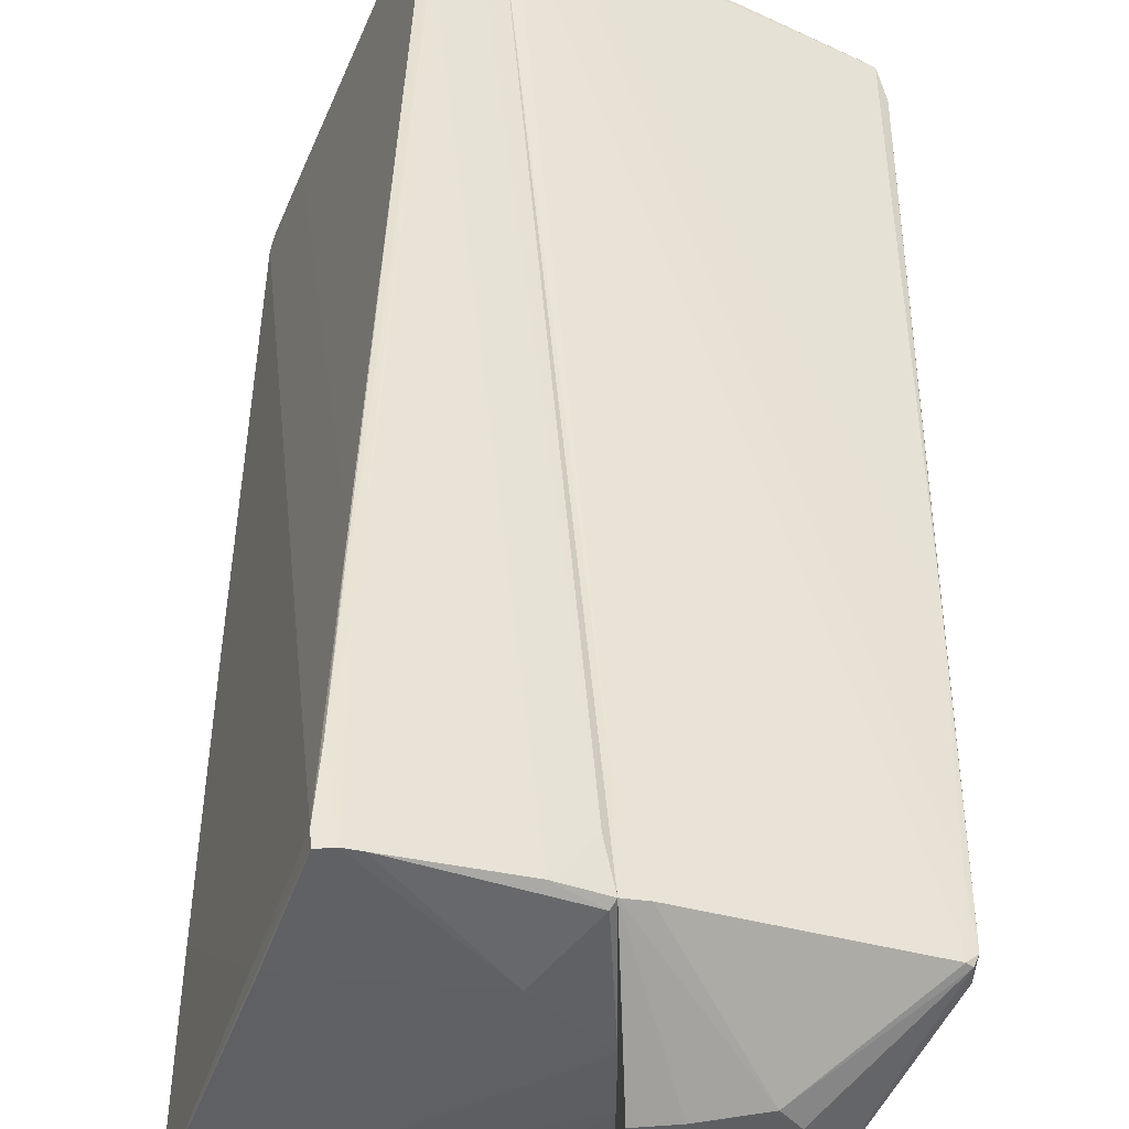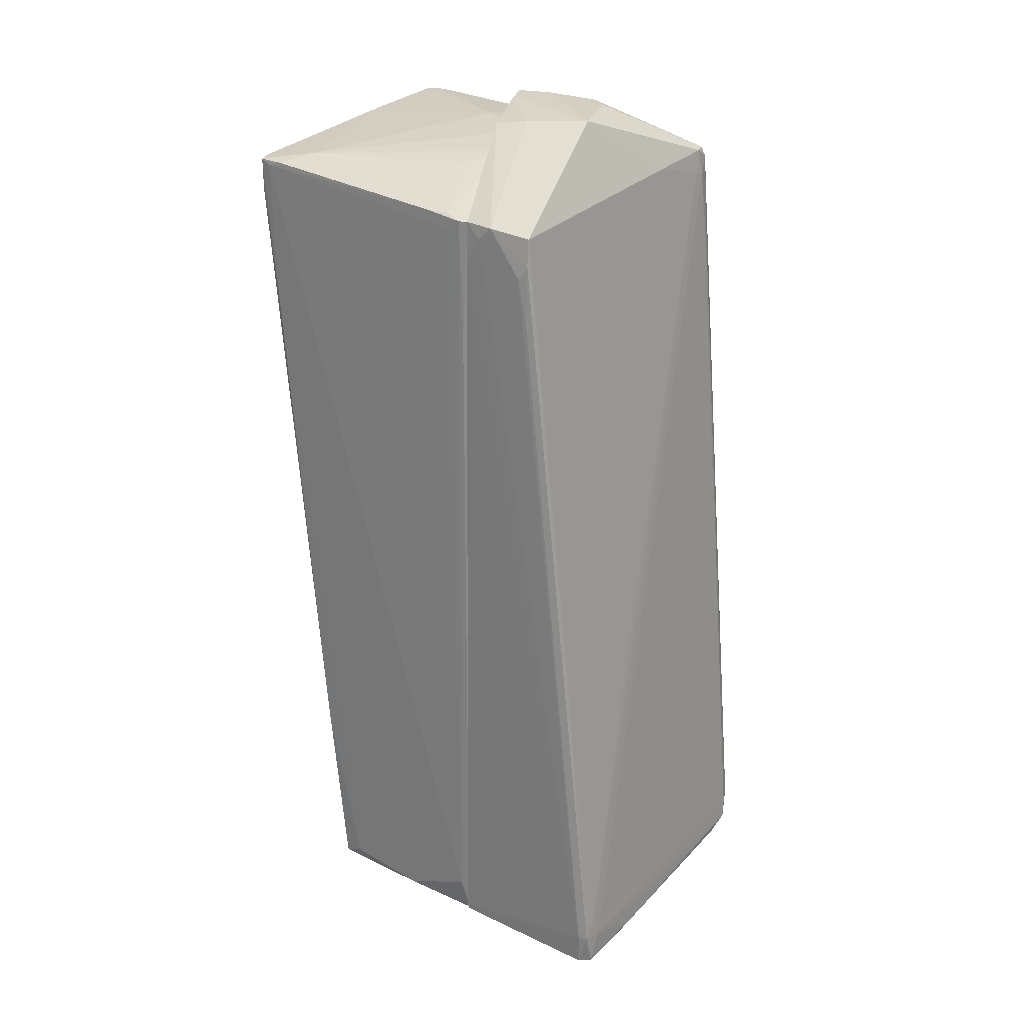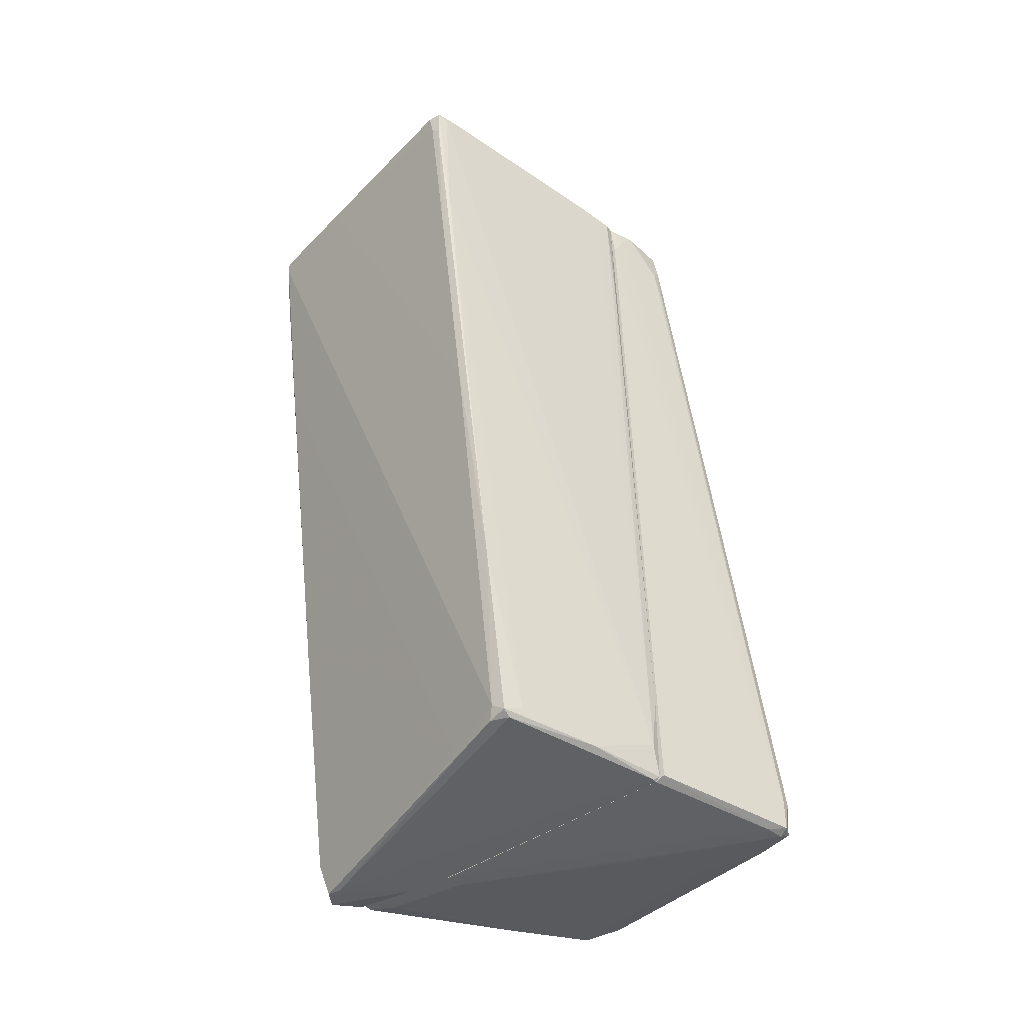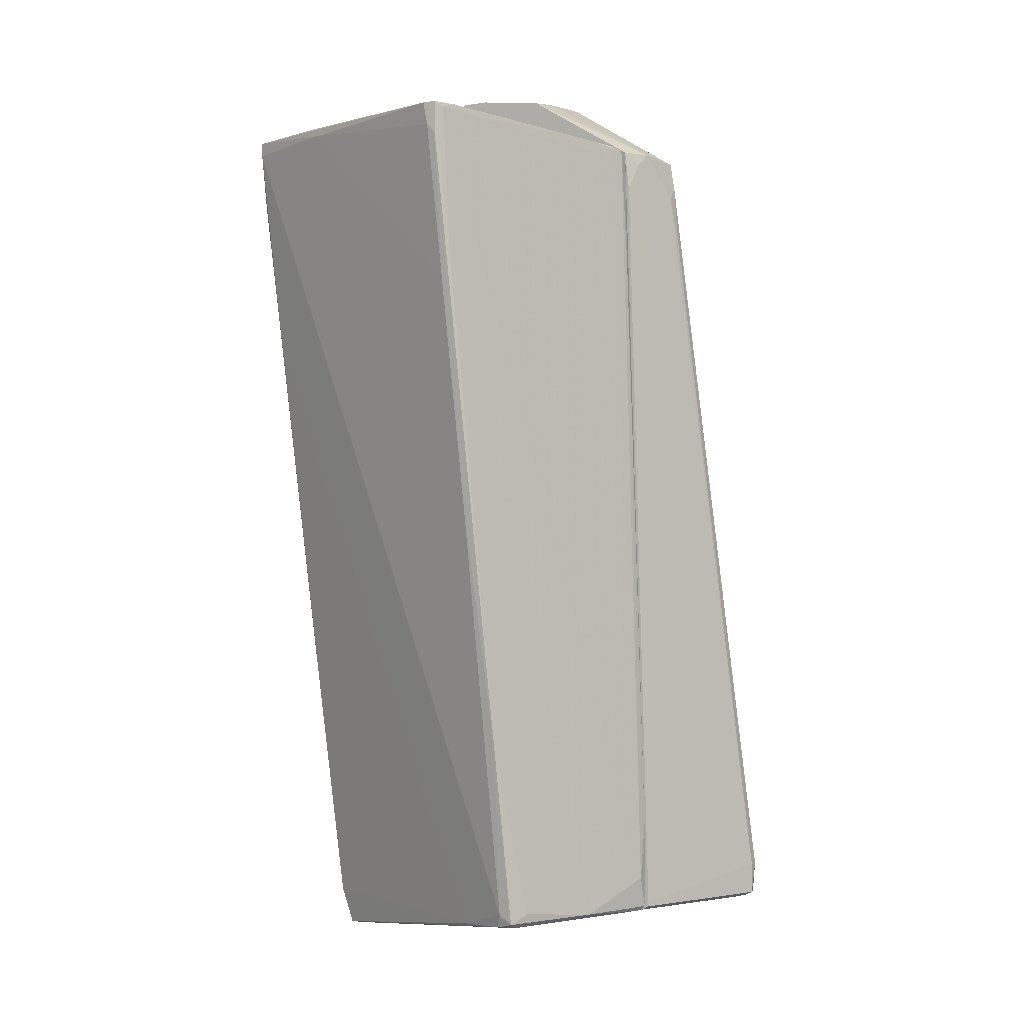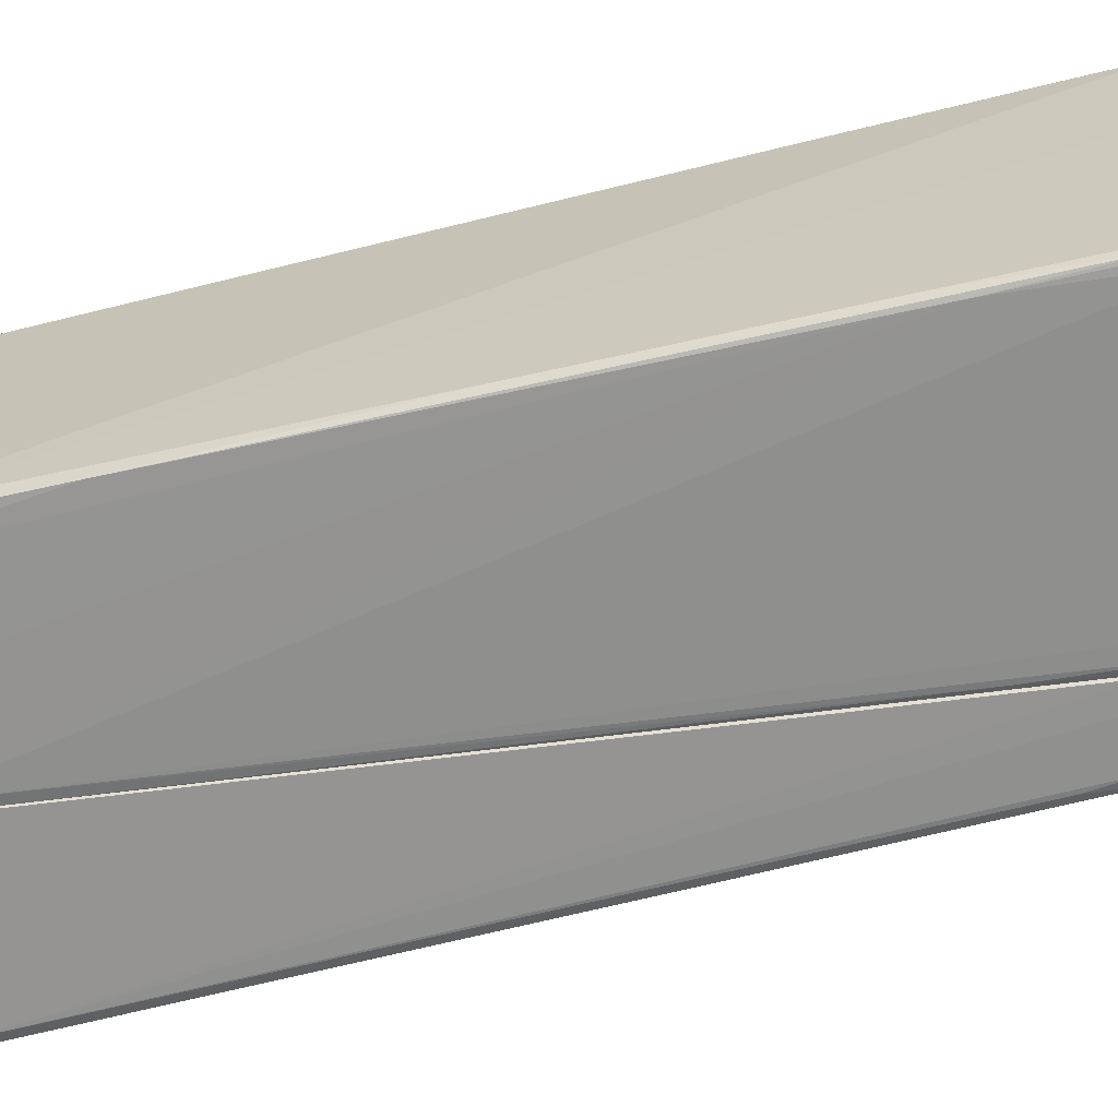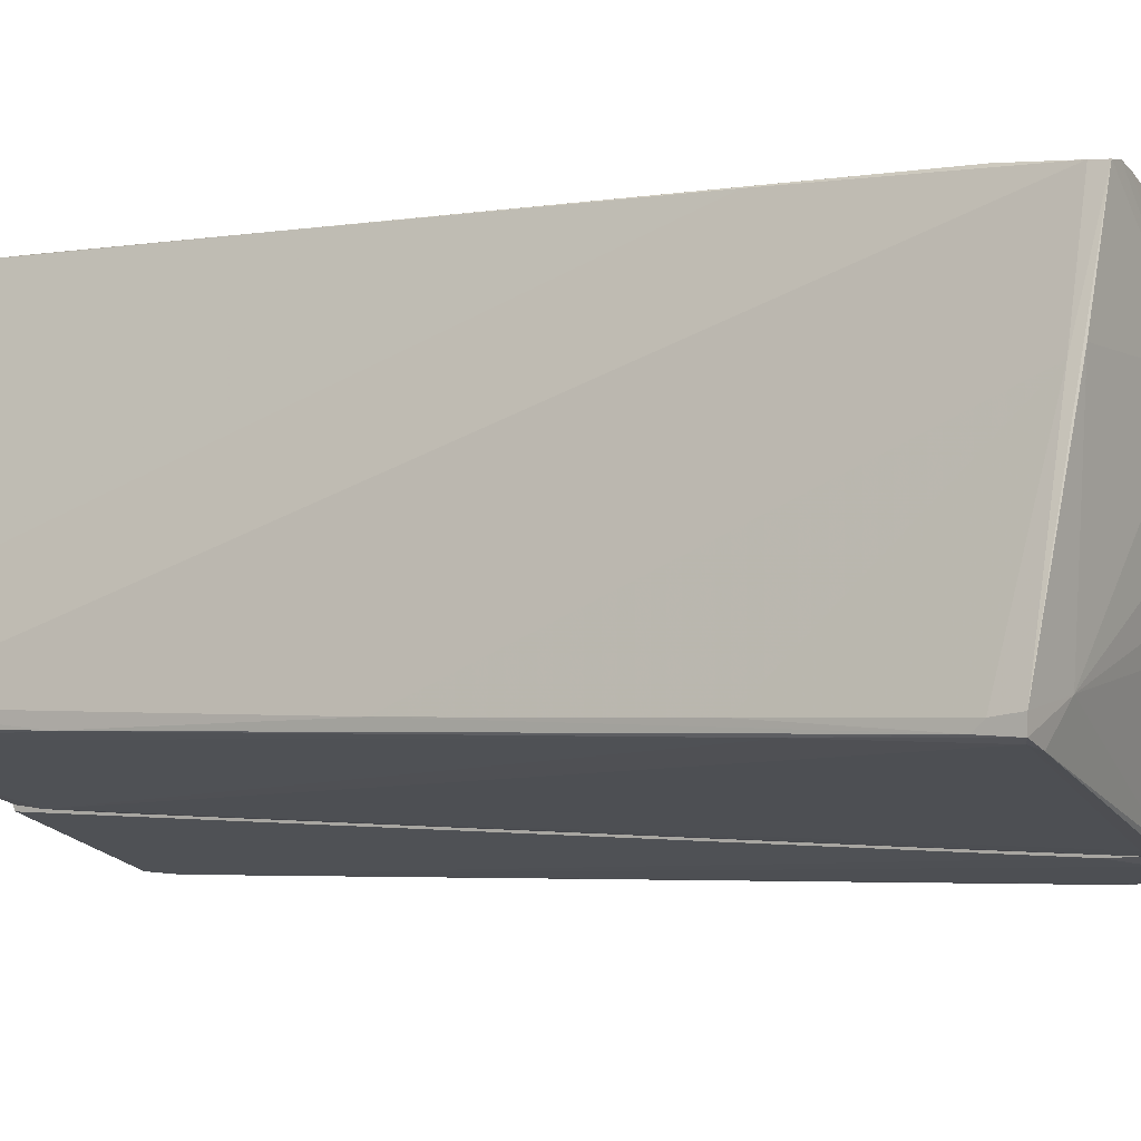
<metadata>
{"format":"obj","ext":"obj","renderer":"f3d","projection":"perspective","resolution":1024,"background":"white","views":[{"elev":45.4,"azim":175.3,"up":"+Z"},{"elev":27.3,"azim":-165.5,"up":"+Y"},{"elev":-42.3,"azim":122.2,"up":"+Y"},{"elev":-1.4,"azim":120.5,"up":"+Y"},{"elev":-45.0,"azim":97.8,"up":"+Z"},{"elev":3.4,"azim":120.1,"up":"+Z"}]}
</metadata>
<code>
o convex_0
v -1.974 -6.877 -2.511
v 0.6927 5.218 2.367
v 0.6927 6.062 0.6755
v 0.6923 -6.943 -2.706
v 0.6923 -7.399 2.301
v -3.079 -6.163 0.61
v -0.2829 4.892 -2.641
v -2.104 5.087 1.261
v -1.518 -6.487 -3.552
v 0.6927 4.957 -2.316
v -0.6731 6.062 -0.69
v -3.014 -6.616 0.6749
v 0.5623 -7.399 2.301
v -2.104 4.826 1.065
v -1.388 -6.943 -3.552
v -0.4782 5.996 0.6749
v 0.4323 -7.399 0.8053
v 0.3024 4.957 -2.511
v 0.6927 5.933 -0.69
v 0.4323 5.218 2.301
v -2.949 -6.682 0.0898
v -1.974 5.216 1.325
v -1.453 -7.008 -3.421
v -3.079 -6.292 0.4803
v -1.583 -6.227 -3.356
v -1.649 5.152 0.2201
v -1.388 -6.487 -3.552
v 0.6927 4.372 -2.38
v 0.1071 -7.267 2.106
v 0.6923 -7.008 -2.576
v -0.2832 3.656 -2.771
v -2.429 1.25 1.065
v -1.649 -6.552 -3.291
v 0.6923 -7.399 0.8053
v -1.714 -6.943 1.26
v -0.5432 5.086 1.911
v -2.039 5.216 1.065
v -0.6731 5.996 0.4154
v -1.779 -6.943 -2.966
v 0.4323 -7.399 1.976
v -1.714 -1.934 -1.795
v 0.237 6.062 0.6755
v 0.237 5.998 -0.6894
v -1.974 4.957 1.325
v 0.6273 4.046 2.367
v -1.063 -2.065 -3.161
v -2.039 4.891 0.935
v -1.583 -6.943 -3.486
v 0.6927 6.062 0.285
v -2.949 -6.682 0.6749
v -0.2829 4.501 -2.706
v -0.5432 -7.203 -1.21
v 0.6923 -6.878 -2.706
v -2.234 3.396 1
v -0.1529 4.307 -2.706
v -2.104 4.372 1.261
v -1.193 -7.008 -3.356
v -3.079 -6.553 0.4148
v -2.234 3.59 1.065
v -0.3482 4.892 -2.511
v -1.779 -6.943 -1.926
v -2.039 5.216 1.26
v 0.4973 4.762 -2.446
f 27 55 63
f 3 2 10
f 5 13 17
f 7 11 18
f 3 10 19
f 10 18 19
f 2 16 20
f 20 16 22
f 11 7 26
f 4 15 27
f 15 9 27
f 2 5 28
f 10 2 28
f 4 28 30
f 8 6 32
f 6 12 32
f 12 29 32
f 25 9 33
f 14 25 33
f 5 17 34
f 17 23 34
f 28 5 34
f 30 28 34
f 29 12 35
f 13 29 35
f 13 20 36
f 20 22 36
f 14 8 37
f 11 26 37
f 21 1 39
f 17 13 40
f 13 35 40
f 2 3 42
f 3 11 42
f 16 2 42
f 11 38 42
f 38 16 42
f 18 11 43
f 19 18 43
f 22 8 44
f 29 13 44
f 13 36 44
f 36 22 44
f 5 2 45
f 13 5 45
f 20 13 45
f 2 20 45
f 7 9 46
f 9 25 46
f 25 41 46
f 46 41 47
f 25 14 47
f 14 37 47
f 37 26 47
f 41 25 47
f 9 15 48
f 15 23 48
f 1 33 48
f 33 9 48
f 39 1 48
f 23 39 48
f 11 3 49
f 3 19 49
f 43 11 49
f 19 43 49
f 35 12 50
f 21 39 50
f 40 35 50
f 9 7 51
f 7 18 51
f 27 9 51
f 31 27 51
f 23 17 52
f 39 23 52
f 17 40 52
f 4 27 53
f 27 28 53
f 28 4 53
f 33 24 54
f 14 33 54
f 27 31 55
f 51 18 55
f 31 51 55
f 8 32 56
f 32 29 56
f 44 8 56
f 29 44 56
f 15 4 57
f 23 15 57
f 4 30 57
f 34 23 57
f 30 34 57
f 12 6 58
f 1 21 58
f 6 24 58
f 33 1 58
f 24 33 58
f 50 12 58
f 21 50 58
f 6 8 59
f 8 14 59
f 24 6 59
f 14 54 59
f 54 24 59
f 26 7 60
f 7 46 60
f 46 47 60
f 47 26 60
f 50 39 61
f 40 50 61
f 39 52 61
f 52 40 61
f 8 22 62
f 22 16 62
f 37 8 62
f 11 37 62
f 38 11 62
f 16 38 62
f 18 10 63
f 28 27 63
f 10 28 63
f 55 18 63
o convex_1
v 0.6927 -6.942 -2.641
v 2.774 5.283 3.212
v 2.708 5.283 3.212
v 1.148 -7.529 2.561
v 3.164 -6.942 -1.665
v 0.693 4.956 -2.316
v 4.27 5.217 -1.015
v 0.693 5.217 2.366
v 0.6927 -7.399 2.366
v 2.904 5.086 3.212
v 1.408 -7.529 2.431
v 0.693 5.413 0.7403
v 3.164 -6.812 -1.47
v 0.8229 -6.488 -2.641
v 4.27 4.891 -0.8846
v 1.343 5.022 -2.12
v 1.213 5.217 2.626
v 1.408 -6.033 2.691
v 0.6927 -7.007 -2.576
v 4.139 5.151 -1.08
v 1.408 5.413 1.585
v 2.904 -6.812 -1.796
v 3.034 -7.008 -1.665
v 1.408 -7.008 2.626
v 0.693 5.347 -0.1043
v 0.7578 -7.463 1.455
v 3.554 5.283 -0.7546
v 3.424 5.151 1.716
v 2.513 2.94 3.147
v 1.018 4.827 -2.251
v 3.359 5.283 1.846
v 0.7578 4.632 2.431
v 3.749 -0.8299 -1.21
v 2.513 1.965 3.081
v 2.774 -7.073 -0.6245
v 3.424 -4.342 -1.535
v 0.7578 5.281 2.301
v 1.408 -7.529 2.236
v 1.018 5.022 -2.186
v 0.9528 -7.463 2.496
v 4.074 3.137 -1.145
v 0.7578 3.2 -2.381
v 1.798 -6.942 -2.251
v 4.27 5.217 -0.8199
v 0.6927 -5.643 -2.641
v 4.074 2.681 -1.015
v 4.27 4.762 -1.015
v 1.213 5.283 -0.6245
v 2.904 5.281 3.212
v 1.864 -3.3 2.821
v 2.188 0.404 3.017
v 2.513 5.283 3.147
v 3.099 -7.008 -1.405
v 3.944 5.217 -1.145
v 0.7578 -7.007 -2.576
v 2.774 4.241 3.212
v 0.6927 -7.399 0.8703
v 0.8229 4.956 -2.316
f 77 105 121
f 65 66 73
f 72 64 82
f 66 65 84
f 67 74 87
f 81 67 87
f 67 72 89
f 75 84 90
f 88 75 90
f 73 76 91
f 83 77 93
f 79 83 93
f 90 84 94
f 71 72 95
f 80 71 95
f 91 76 96
f 76 73 98
f 87 74 98
f 73 97 98
f 76 68 99
f 68 85 99
f 96 76 99
f 75 71 100
f 71 80 100
f 84 75 100
f 74 67 101
f 67 89 101
f 69 88 102
f 72 67 103
f 81 80 103
f 67 81 103
f 95 72 103
f 80 95 103
f 83 70 104
f 77 83 104
f 99 85 104
f 64 77 106
f 85 68 106
f 68 86 106
f 77 104 106
f 104 85 106
f 78 70 107
f 70 90 107
f 91 78 107
f 90 94 107
f 64 72 108
f 72 71 108
f 71 75 108
f 77 64 108
f 88 69 108
f 75 88 108
f 69 105 108
f 105 77 108
f 78 91 109
f 91 96 109
f 70 78 110
f 96 99 110
f 104 70 110
f 99 104 110
f 78 109 110
f 109 96 110
f 88 90 111
f 102 88 111
f 90 102 111
f 65 73 112
f 84 65 112
f 73 91 112
f 94 84 112
f 91 107 112
f 107 94 112
f 81 87 113
f 87 98 113
f 98 97 113
f 80 81 114
f 81 92 114
f 114 92 115
f 66 84 115
f 92 66 115
f 100 80 115
f 84 100 115
f 80 114 115
f 68 76 116
f 86 68 116
f 76 98 116
f 98 74 116
f 74 101 116
f 101 86 116
f 70 83 117
f 83 79 117
f 90 70 117
f 79 102 117
f 102 90 117
f 82 64 118
f 86 101 118
f 101 89 118
f 64 106 118
f 106 86 118
f 73 66 119
f 66 92 119
f 92 81 119
f 97 73 119
f 81 113 119
f 113 97 119
f 72 82 120
f 89 72 120
f 82 118 120
f 118 89 120
f 93 77 121
f 79 93 121
f 69 102 121
f 102 79 121
f 105 69 121

</code>
